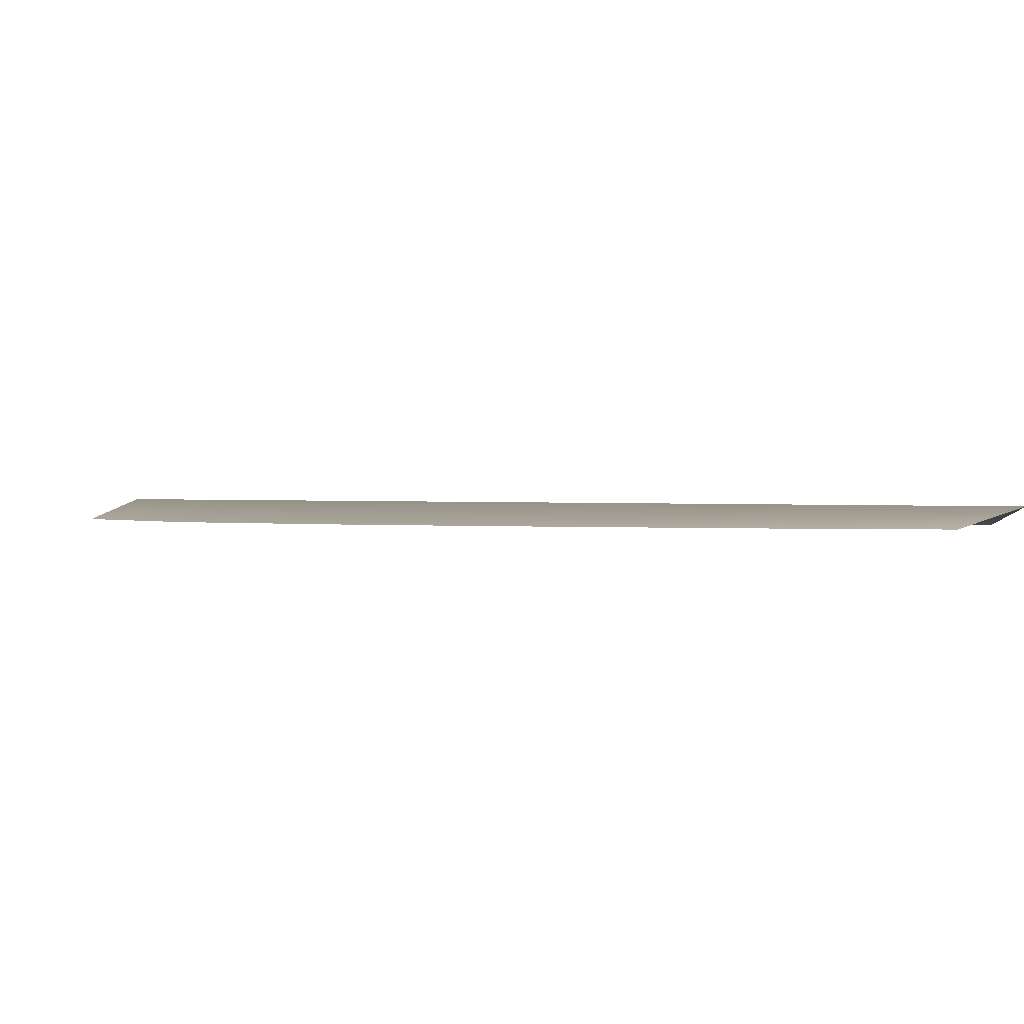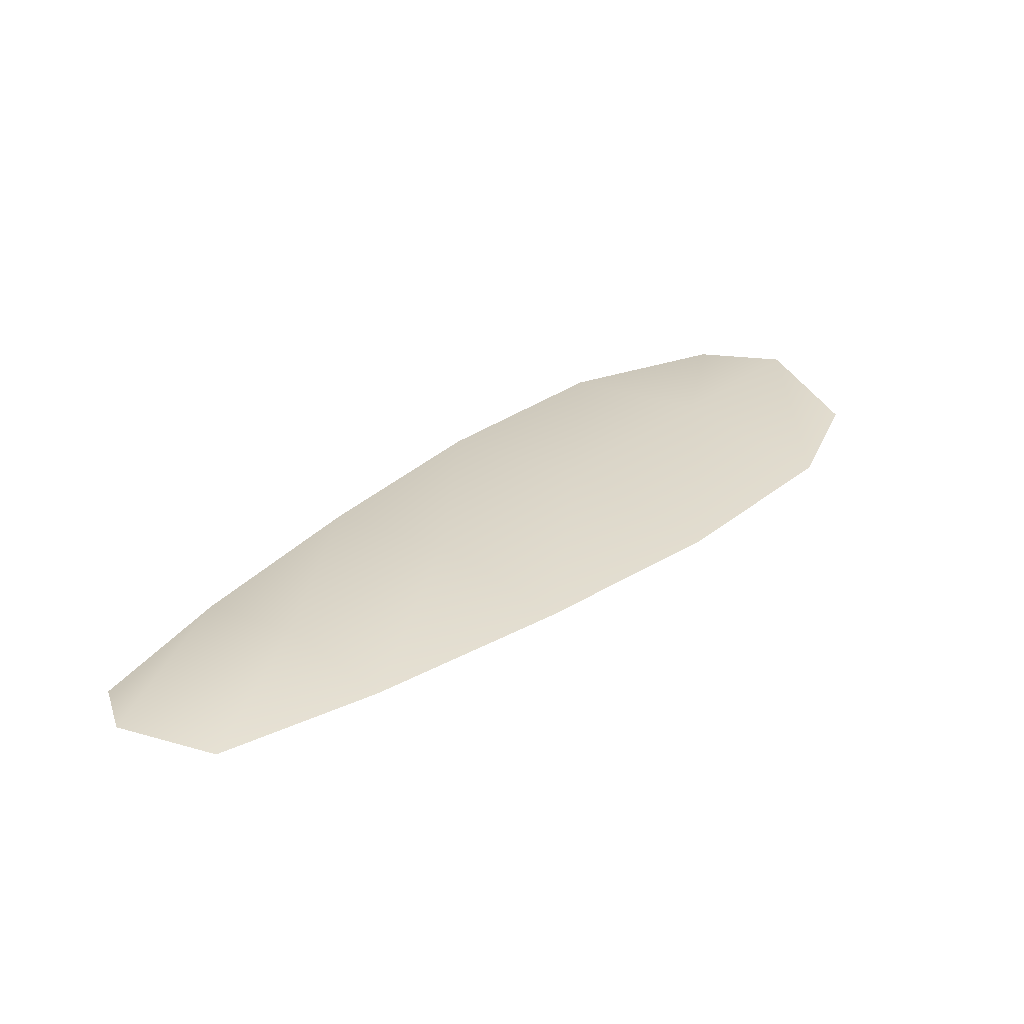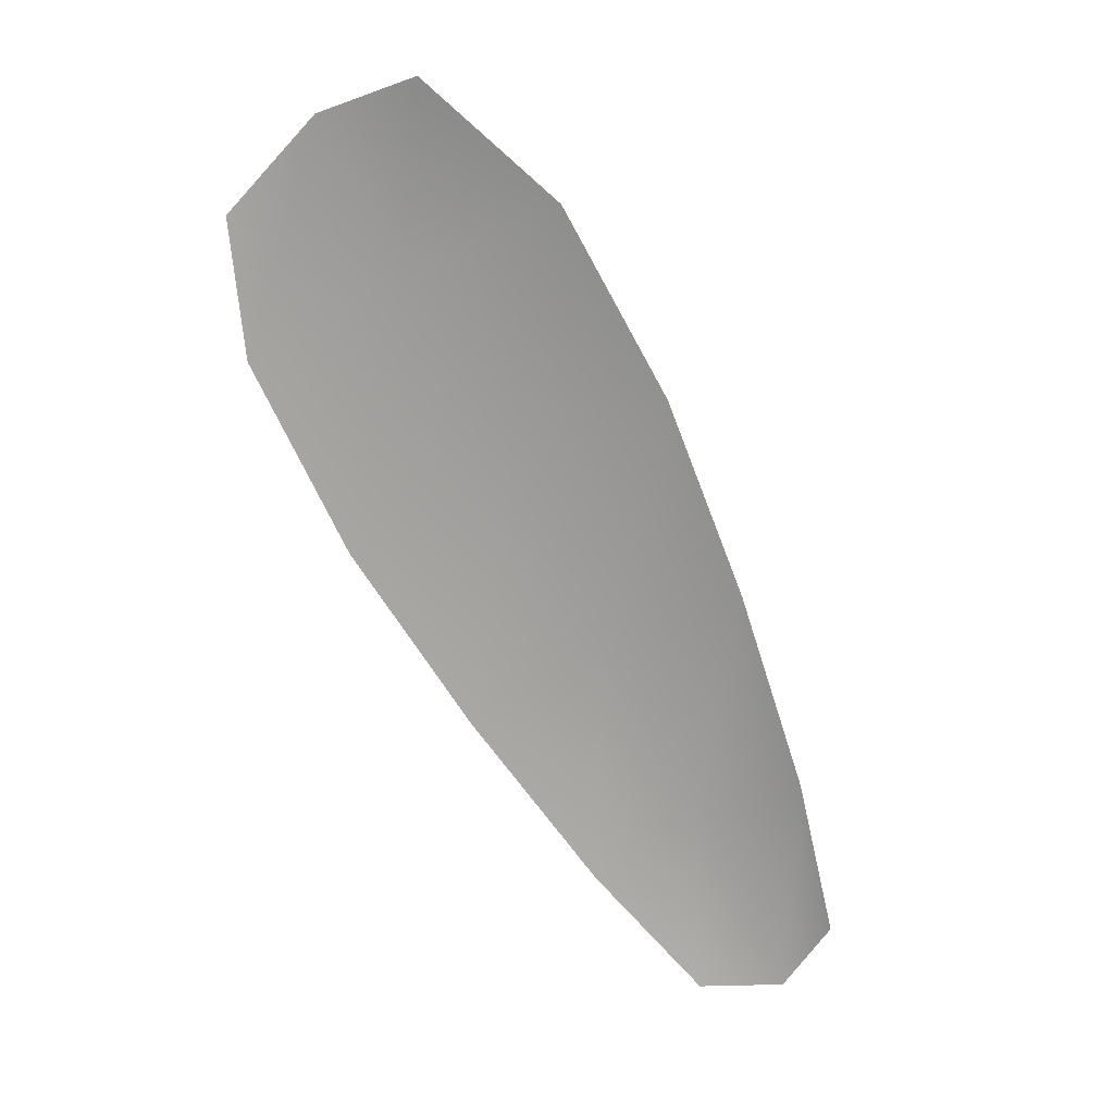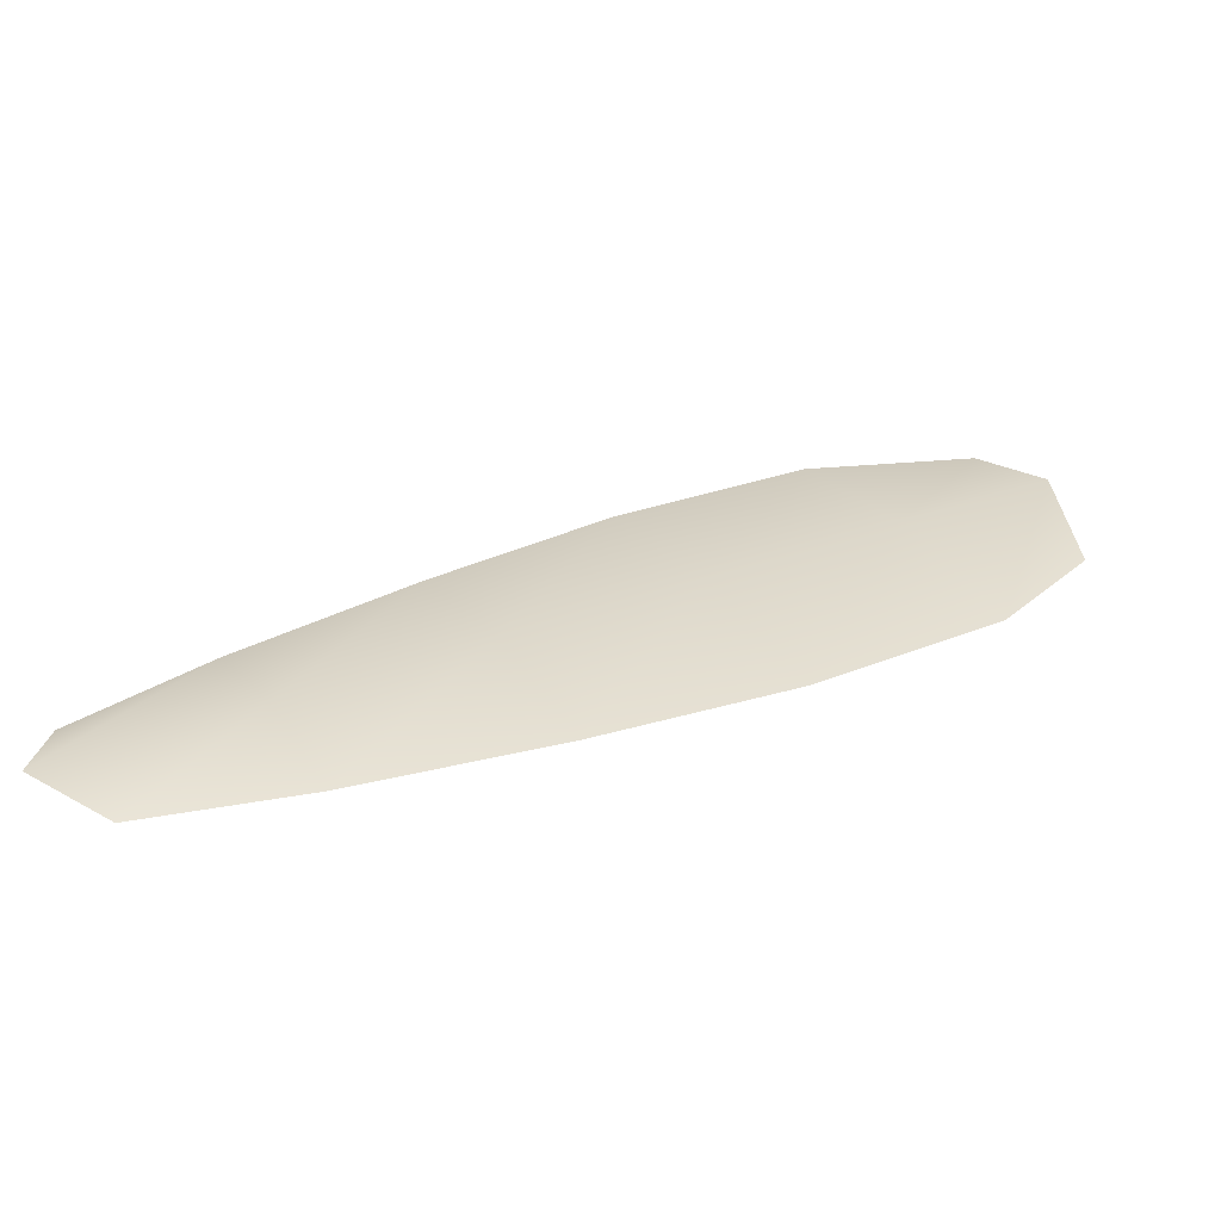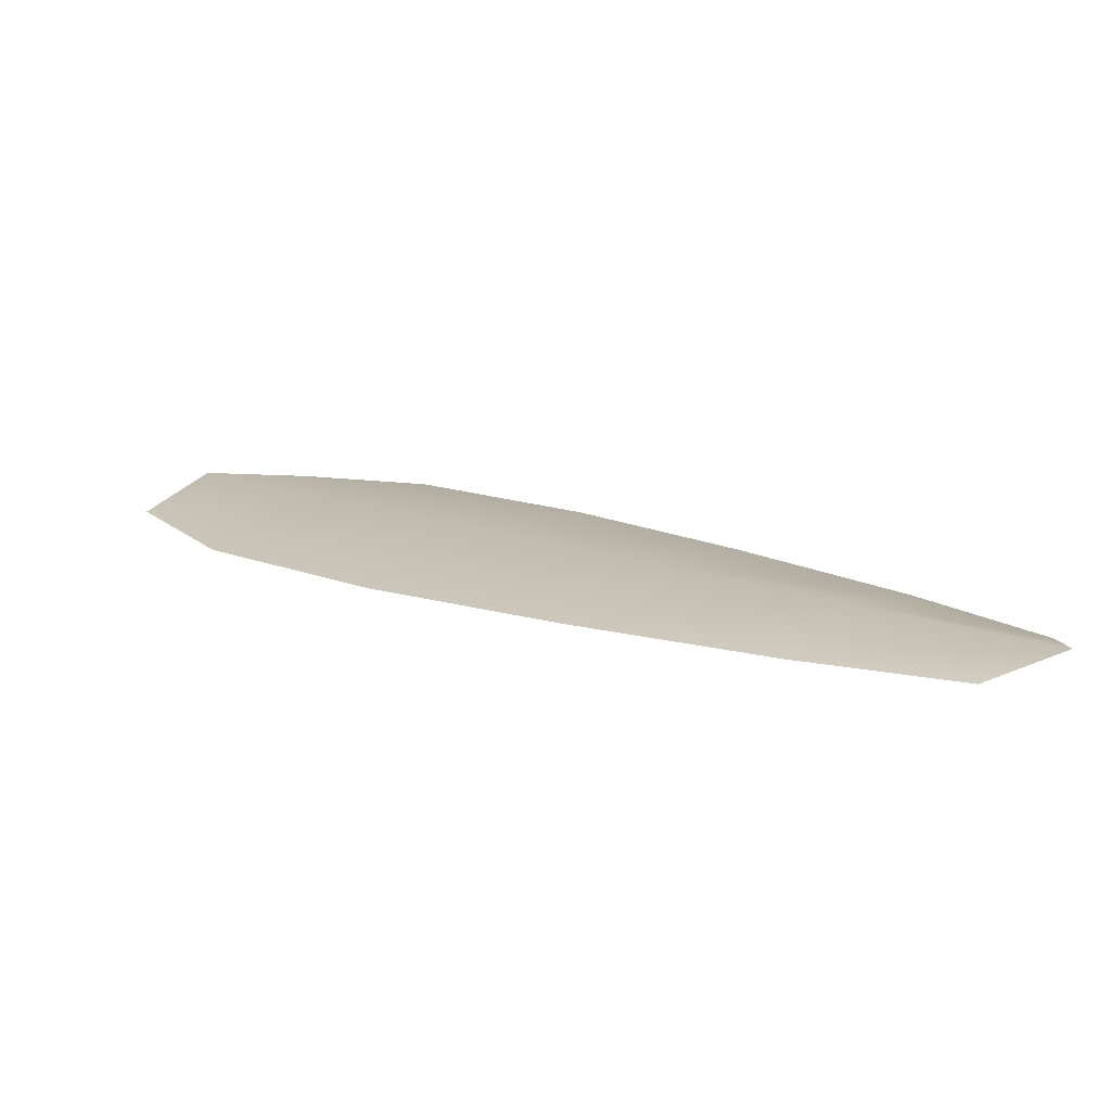
<metadata>
{"format":"obj","ext":"obj","renderer":"f3d","projection":"perspective","resolution":1024,"background":"white","views":[{"elev":1.3,"azim":159.7,"up":"+Z"},{"elev":29.3,"azim":-93.8,"up":"+Z"},{"elev":-70.2,"azim":71.8,"up":"+Z"},{"elev":31.0,"azim":-74.0,"up":"+Z"},{"elev":16.2,"azim":171.6,"up":"+Z"}]}
</metadata>
<code>
o feather_flight_secondary_013
v 0.07968 0.07413 0.02187
v 0.07795 0.0724 0.02187
v 0.09109 0.06335 0.02187
v 0.08821 0.06122 0.02187
v 0.07825 0.07383 0.0222
v 0.09003 0.06205 0.0222
v 0.08203 0.07272 0.02187
v 0.08487 0.07067 0.02187
v 0.08757 0.06847 0.02187
v 0.08995 0.06596 0.02187
v 0.08612 0.06214 0.02187
v 0.0836 0.06451 0.02187
v 0.08141 0.06721 0.02187
v 0.07936 0.07005 0.02187
v 0.08069 0.07138 0.0222
v 0.08314 0.06894 0.0222
v 0.08559 0.06649 0.0222
v 0.08803 0.06405 0.0222
f 18 10 3 6
f 11 18 6 4
f 5 1 7 15
f 15 7 8 16
f 16 8 9 17
f 17 9 10 18
f 2 5 15 14
f 14 15 16 13
f 13 16 17 12
f 12 17 18 11

</code>
